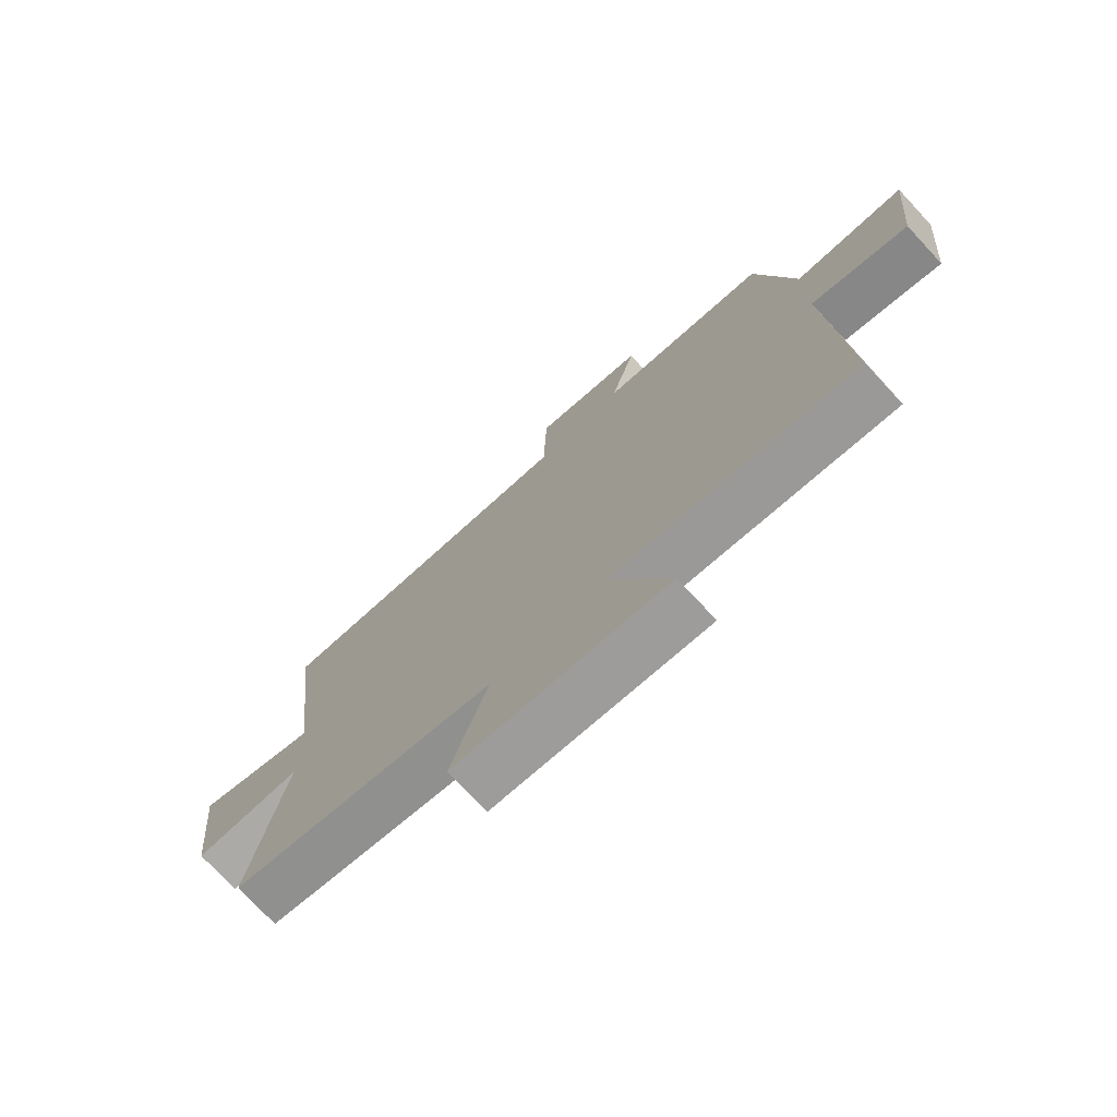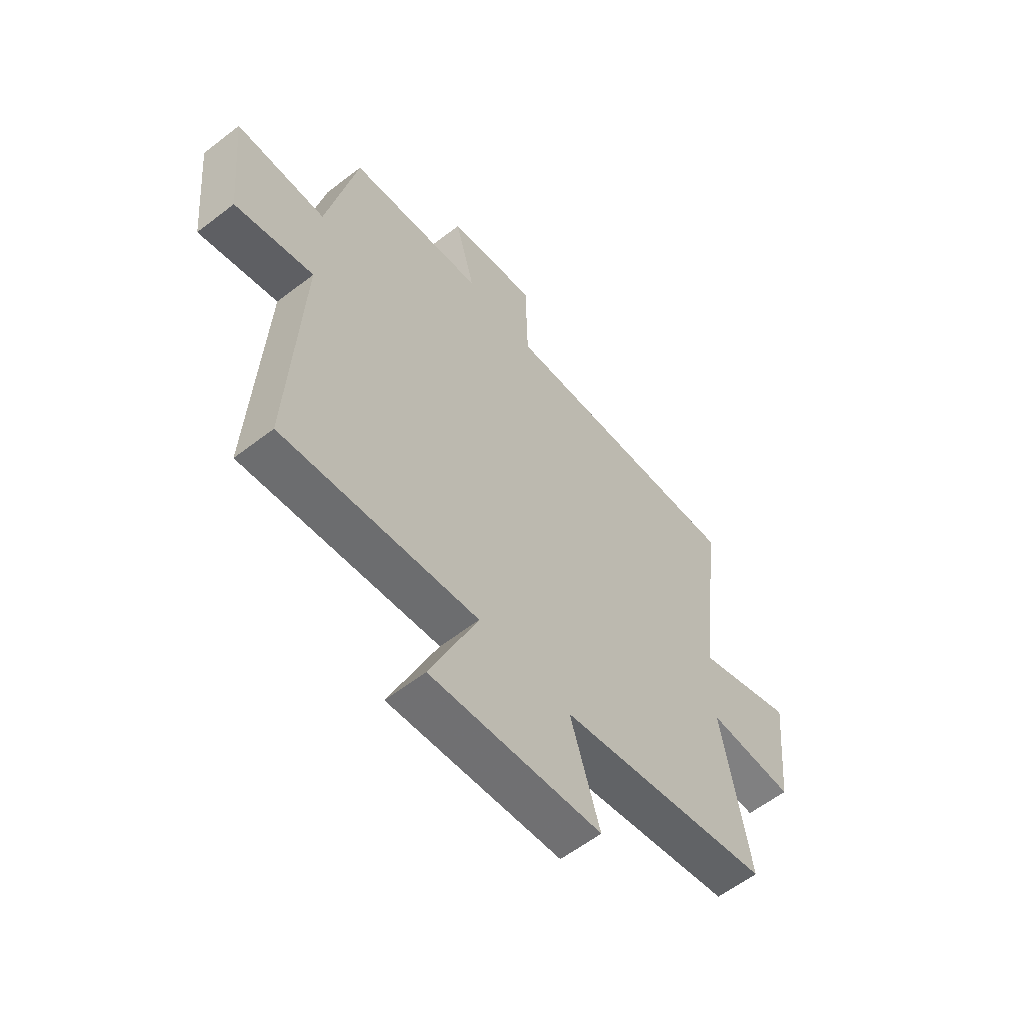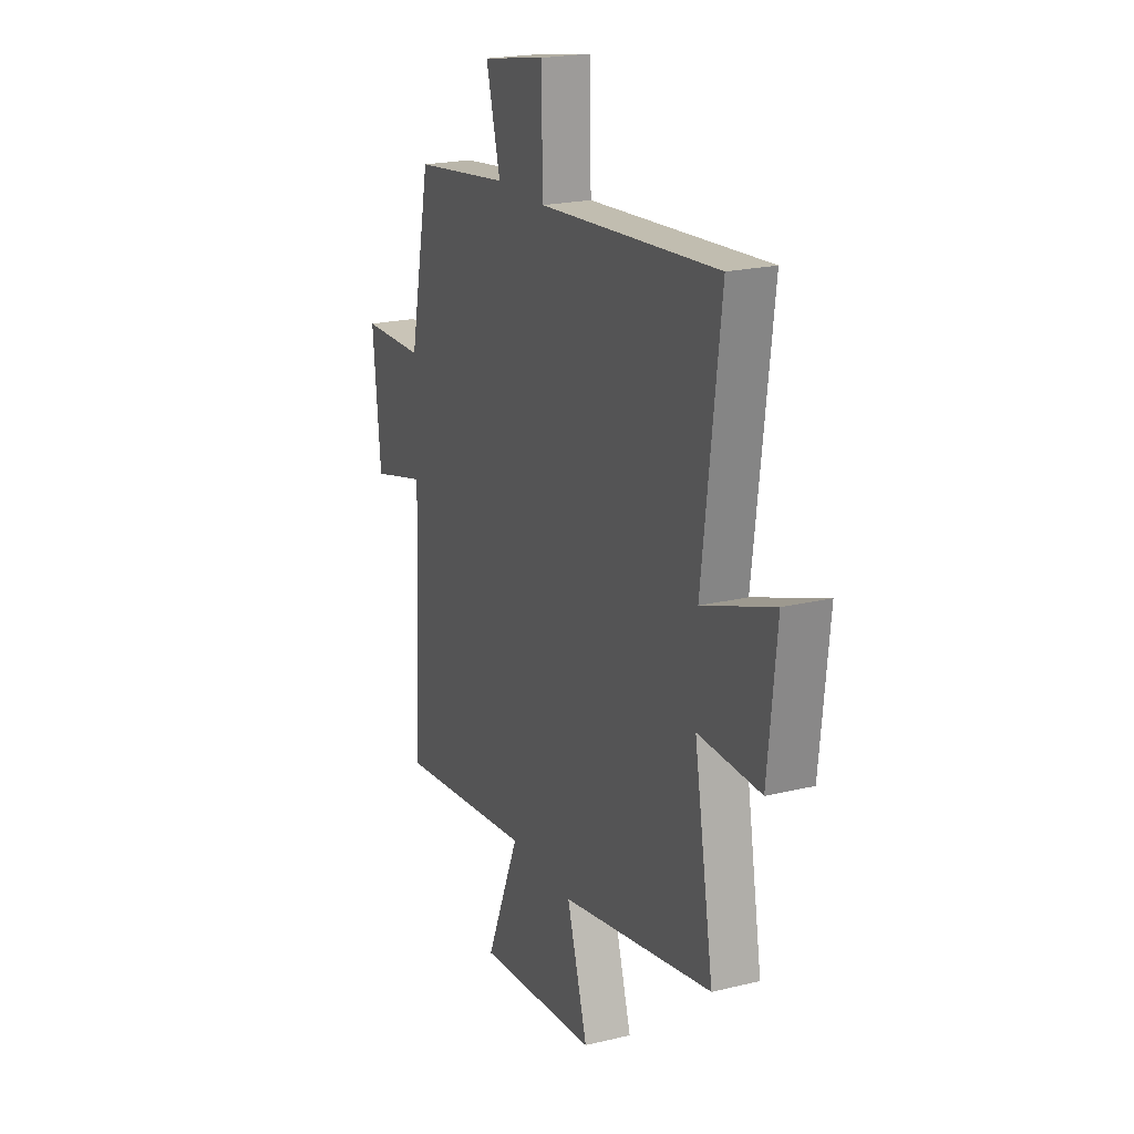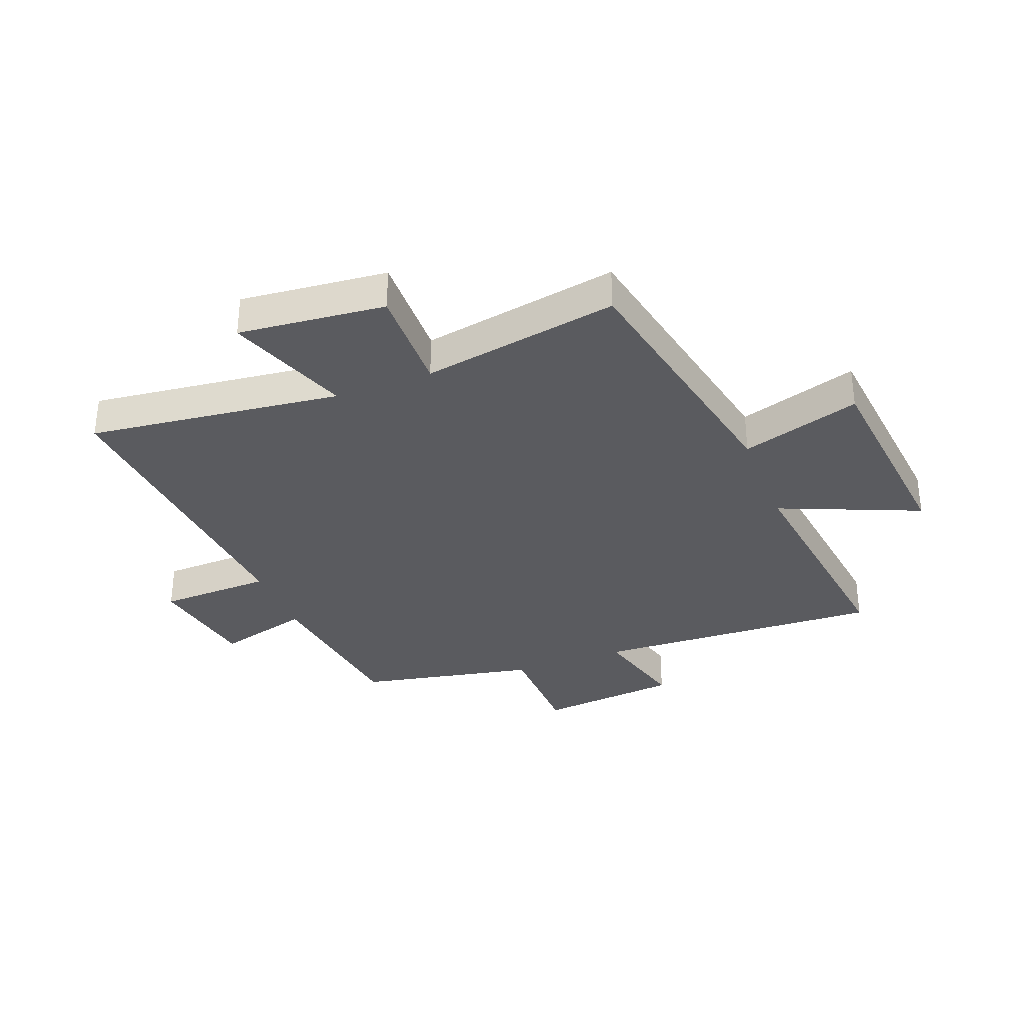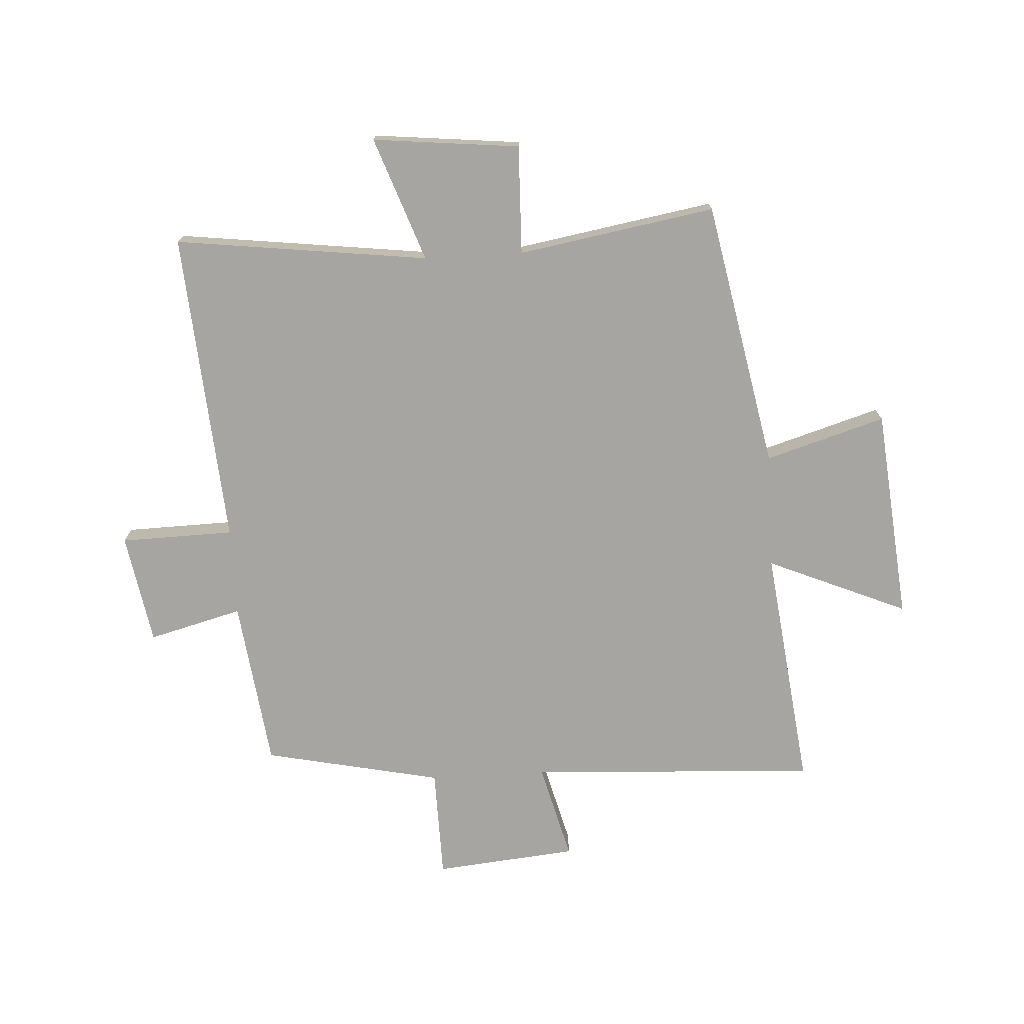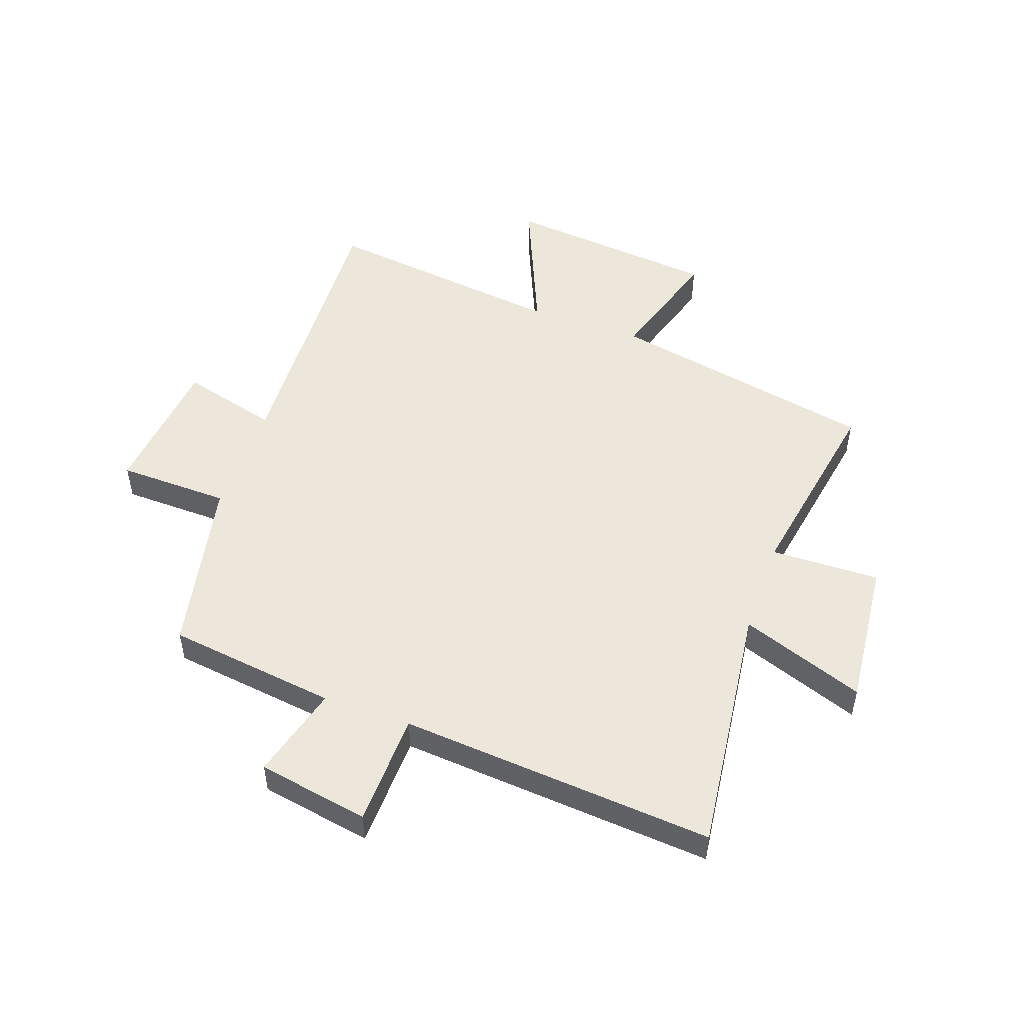
<metadata>
{"format":"obj","ext":"obj","renderer":"f3d","projection":"perspective","resolution":1024,"background":"white","views":[{"elev":-74.6,"azim":-137.1,"up":"+Z"},{"elev":-59.1,"azim":-51.5,"up":"+Z"},{"elev":21.1,"azim":66.6,"up":"+Z"},{"elev":-33.4,"azim":111.3,"up":"+Y"},{"elev":-73.9,"azim":93.2,"up":"+Y"},{"elev":50.8,"azim":19.6,"up":"+Y"}]}
</metadata>
<code>
v 0.554 0.07 0.542
v 0.5 0.07 0.104
v 0.714 0.07 0.181
v 0.688 0.07 -0.073
v 0.5 0.07 -0.068
v 0.559 0.07 -0.409
v 0.097 0.07 -0.5
v 0.16 0.07 -0.707
v -0.208 0.07 -0.743
v -0.105 0.07 -0.5
v -0.525 0.07 -0.552
v -0.5 0.07 -0.052
v -0.668 0.07 -0.096
v -0.692 0.07 0.15
v -0.5 0.07 0.154
v -0.436 0.07 0.462
v -0.143 0.07 0.5
v -0.186 0.07 0.662
v 0.006 0.07 0.696
v 0.011 0.07 0.5
v 0.554 0 0.542
v 0.5 0 0.104
v 0.714 0 0.181
v 0.688 0 -0.073
v 0.5 0 -0.068
v 0.559 0 -0.409
v 0.097 0 -0.5
v 0.16 0 -0.707
v -0.208 0 -0.743
v -0.105 0 -0.5
v -0.525 0 -0.552
v -0.5 0 -0.052
v -0.668 0 -0.096
v -0.692 0 0.15
v -0.5 0 0.154
v -0.436 0 0.462
v -0.143 0 0.5
v -0.186 0 0.662
v 0.006 0 0.696
v 0.011 0 0.5
f 17 18 19 20
f 15 16 17 20
f 15 20 1 2
f 12 13 14 15
f 12 15 2
f 10 11 12 2
f 7 8 9 10
f 5 6 7 10
f 5 10 2 3
f 3 4 5
f 40 39 38 37
f 40 37 36 35
f 22 21 40 35
f 35 34 33 32
f 22 35 32
f 22 32 31 30
f 30 29 28 27
f 30 27 26 25
f 23 22 30 25
f 25 24 23
f 1 21 22 2
f 2 22 23 3
f 3 23 24 4
f 4 24 25 5
f 5 25 26 6
f 6 26 27 7
f 7 27 28 8
f 8 28 29 9
f 9 29 30 10
f 10 30 31 11
f 11 31 32 12
f 12 32 33 13
f 13 33 34 14
f 14 34 35 15
f 15 35 36 16
f 16 36 37 17
f 17 37 38 18
f 18 38 39 19
f 19 39 40 20
f 20 40 21 1

</code>
